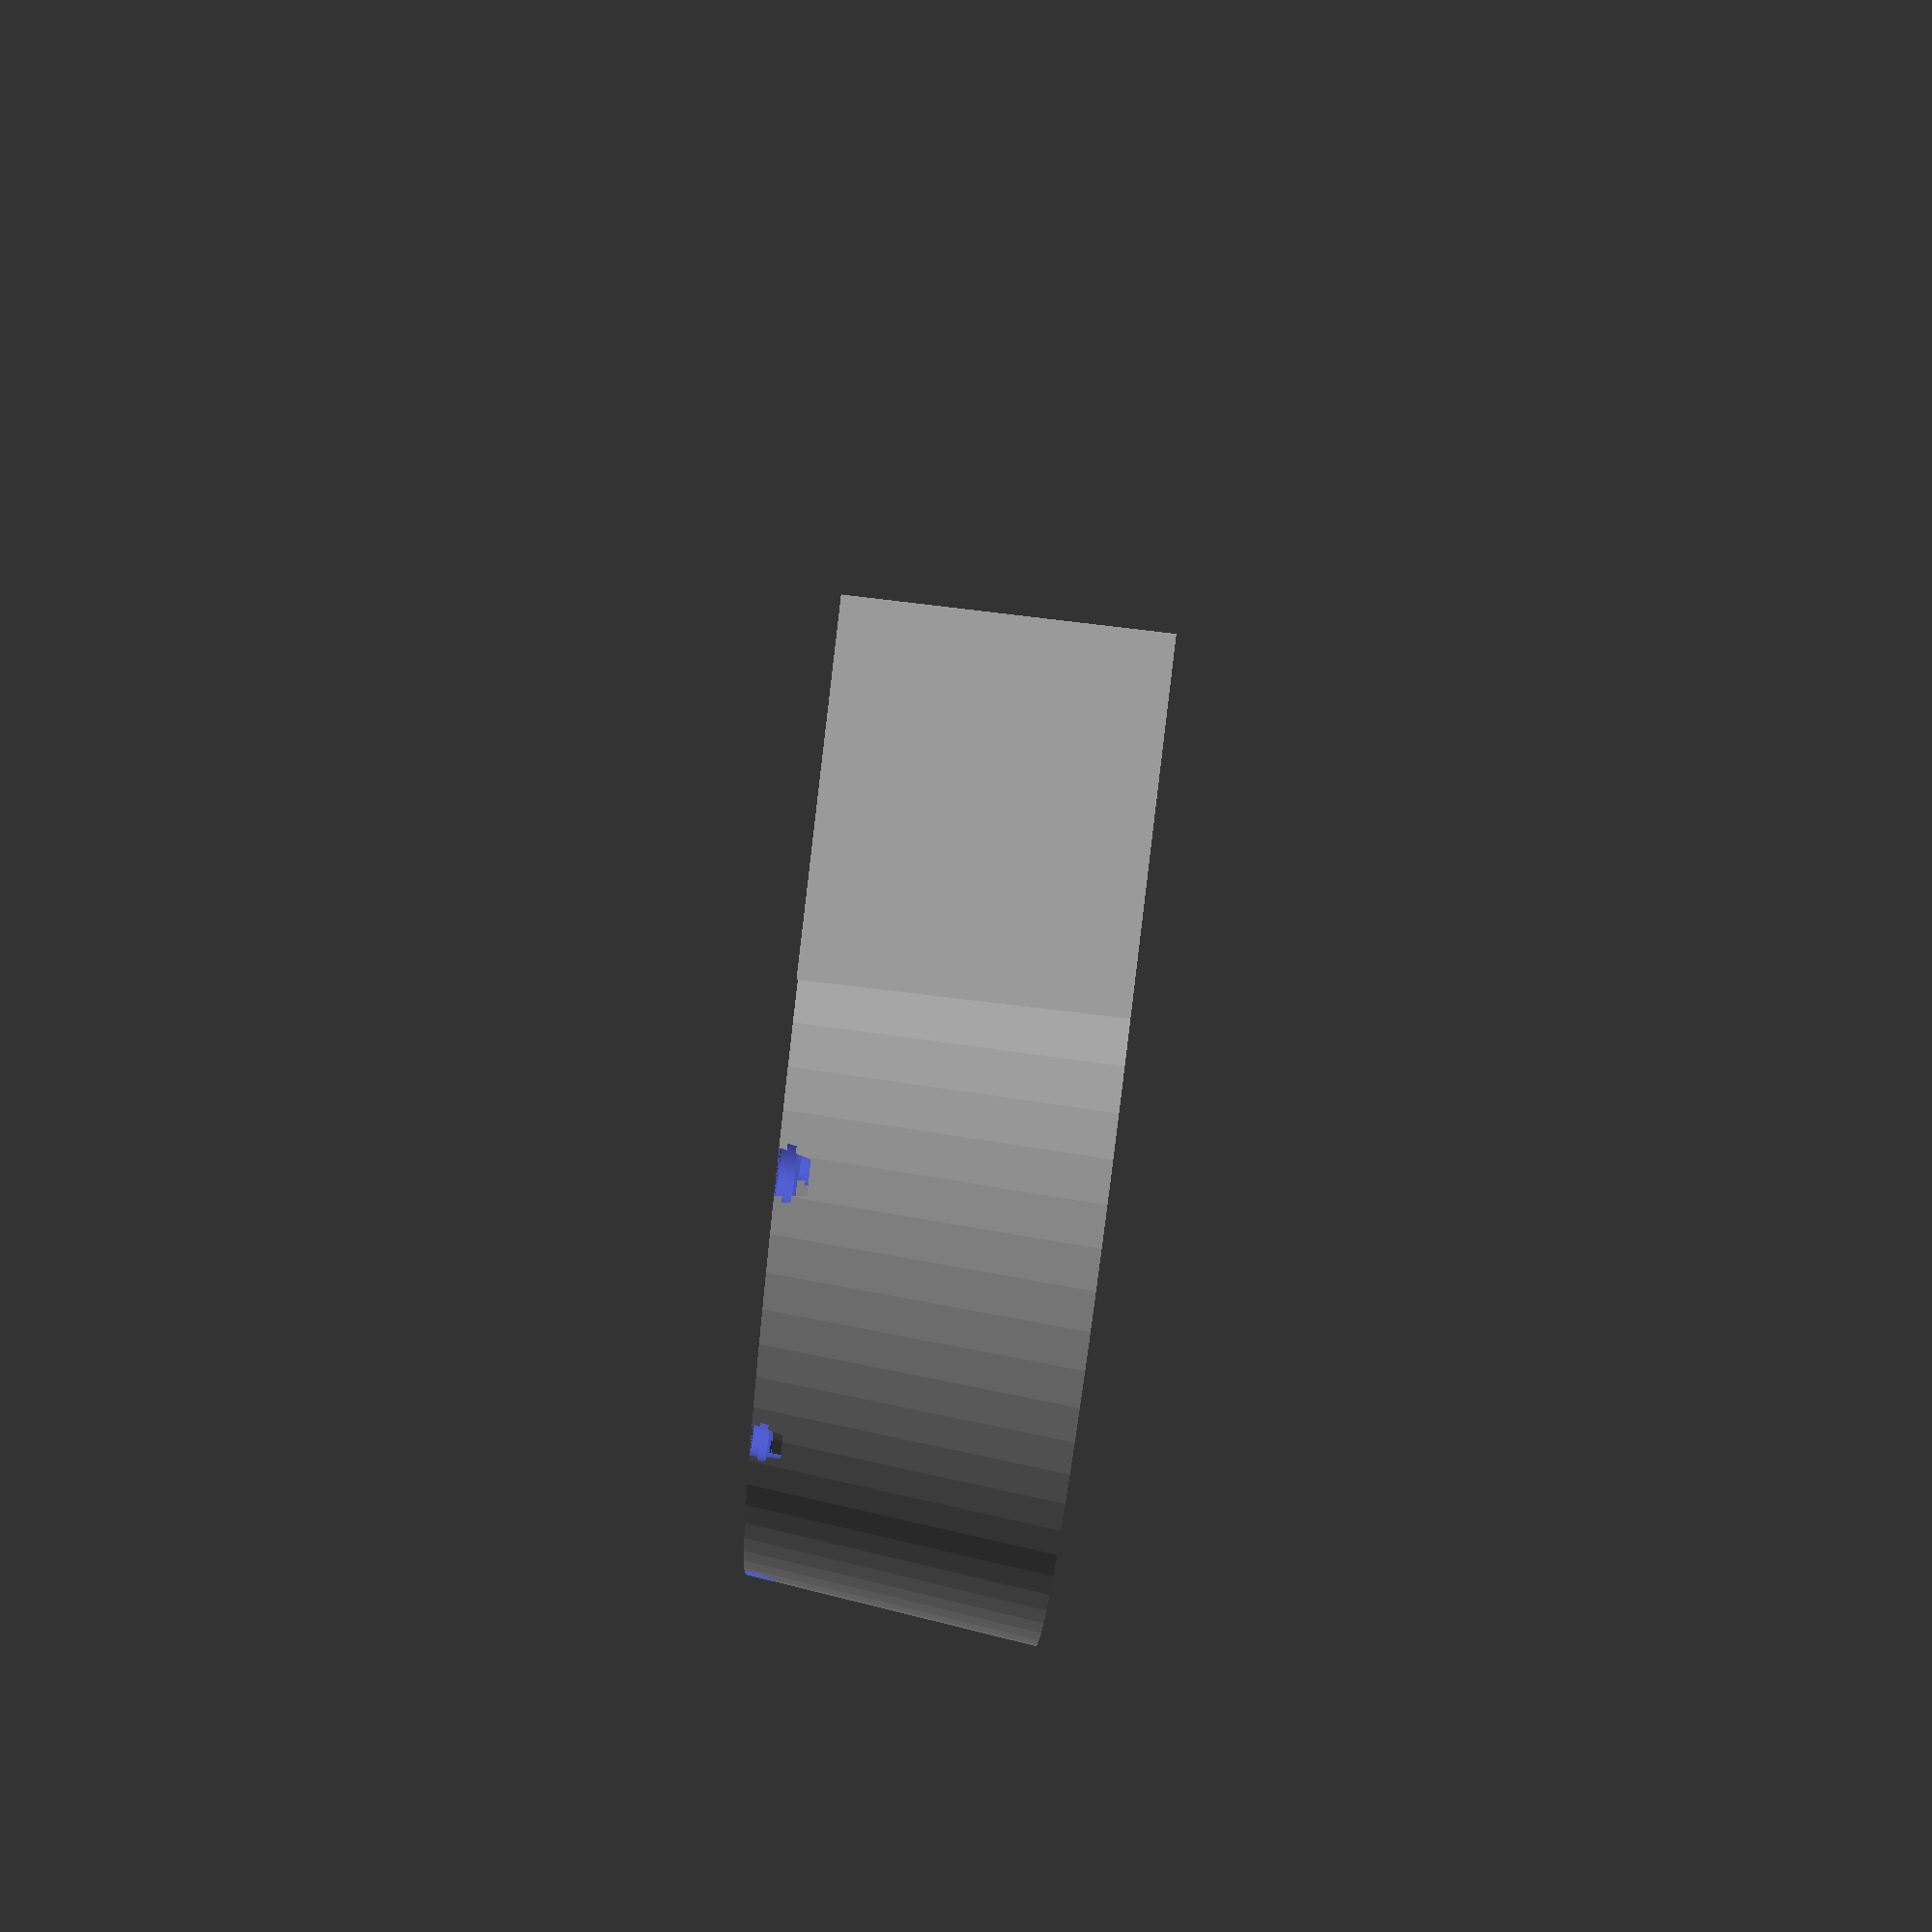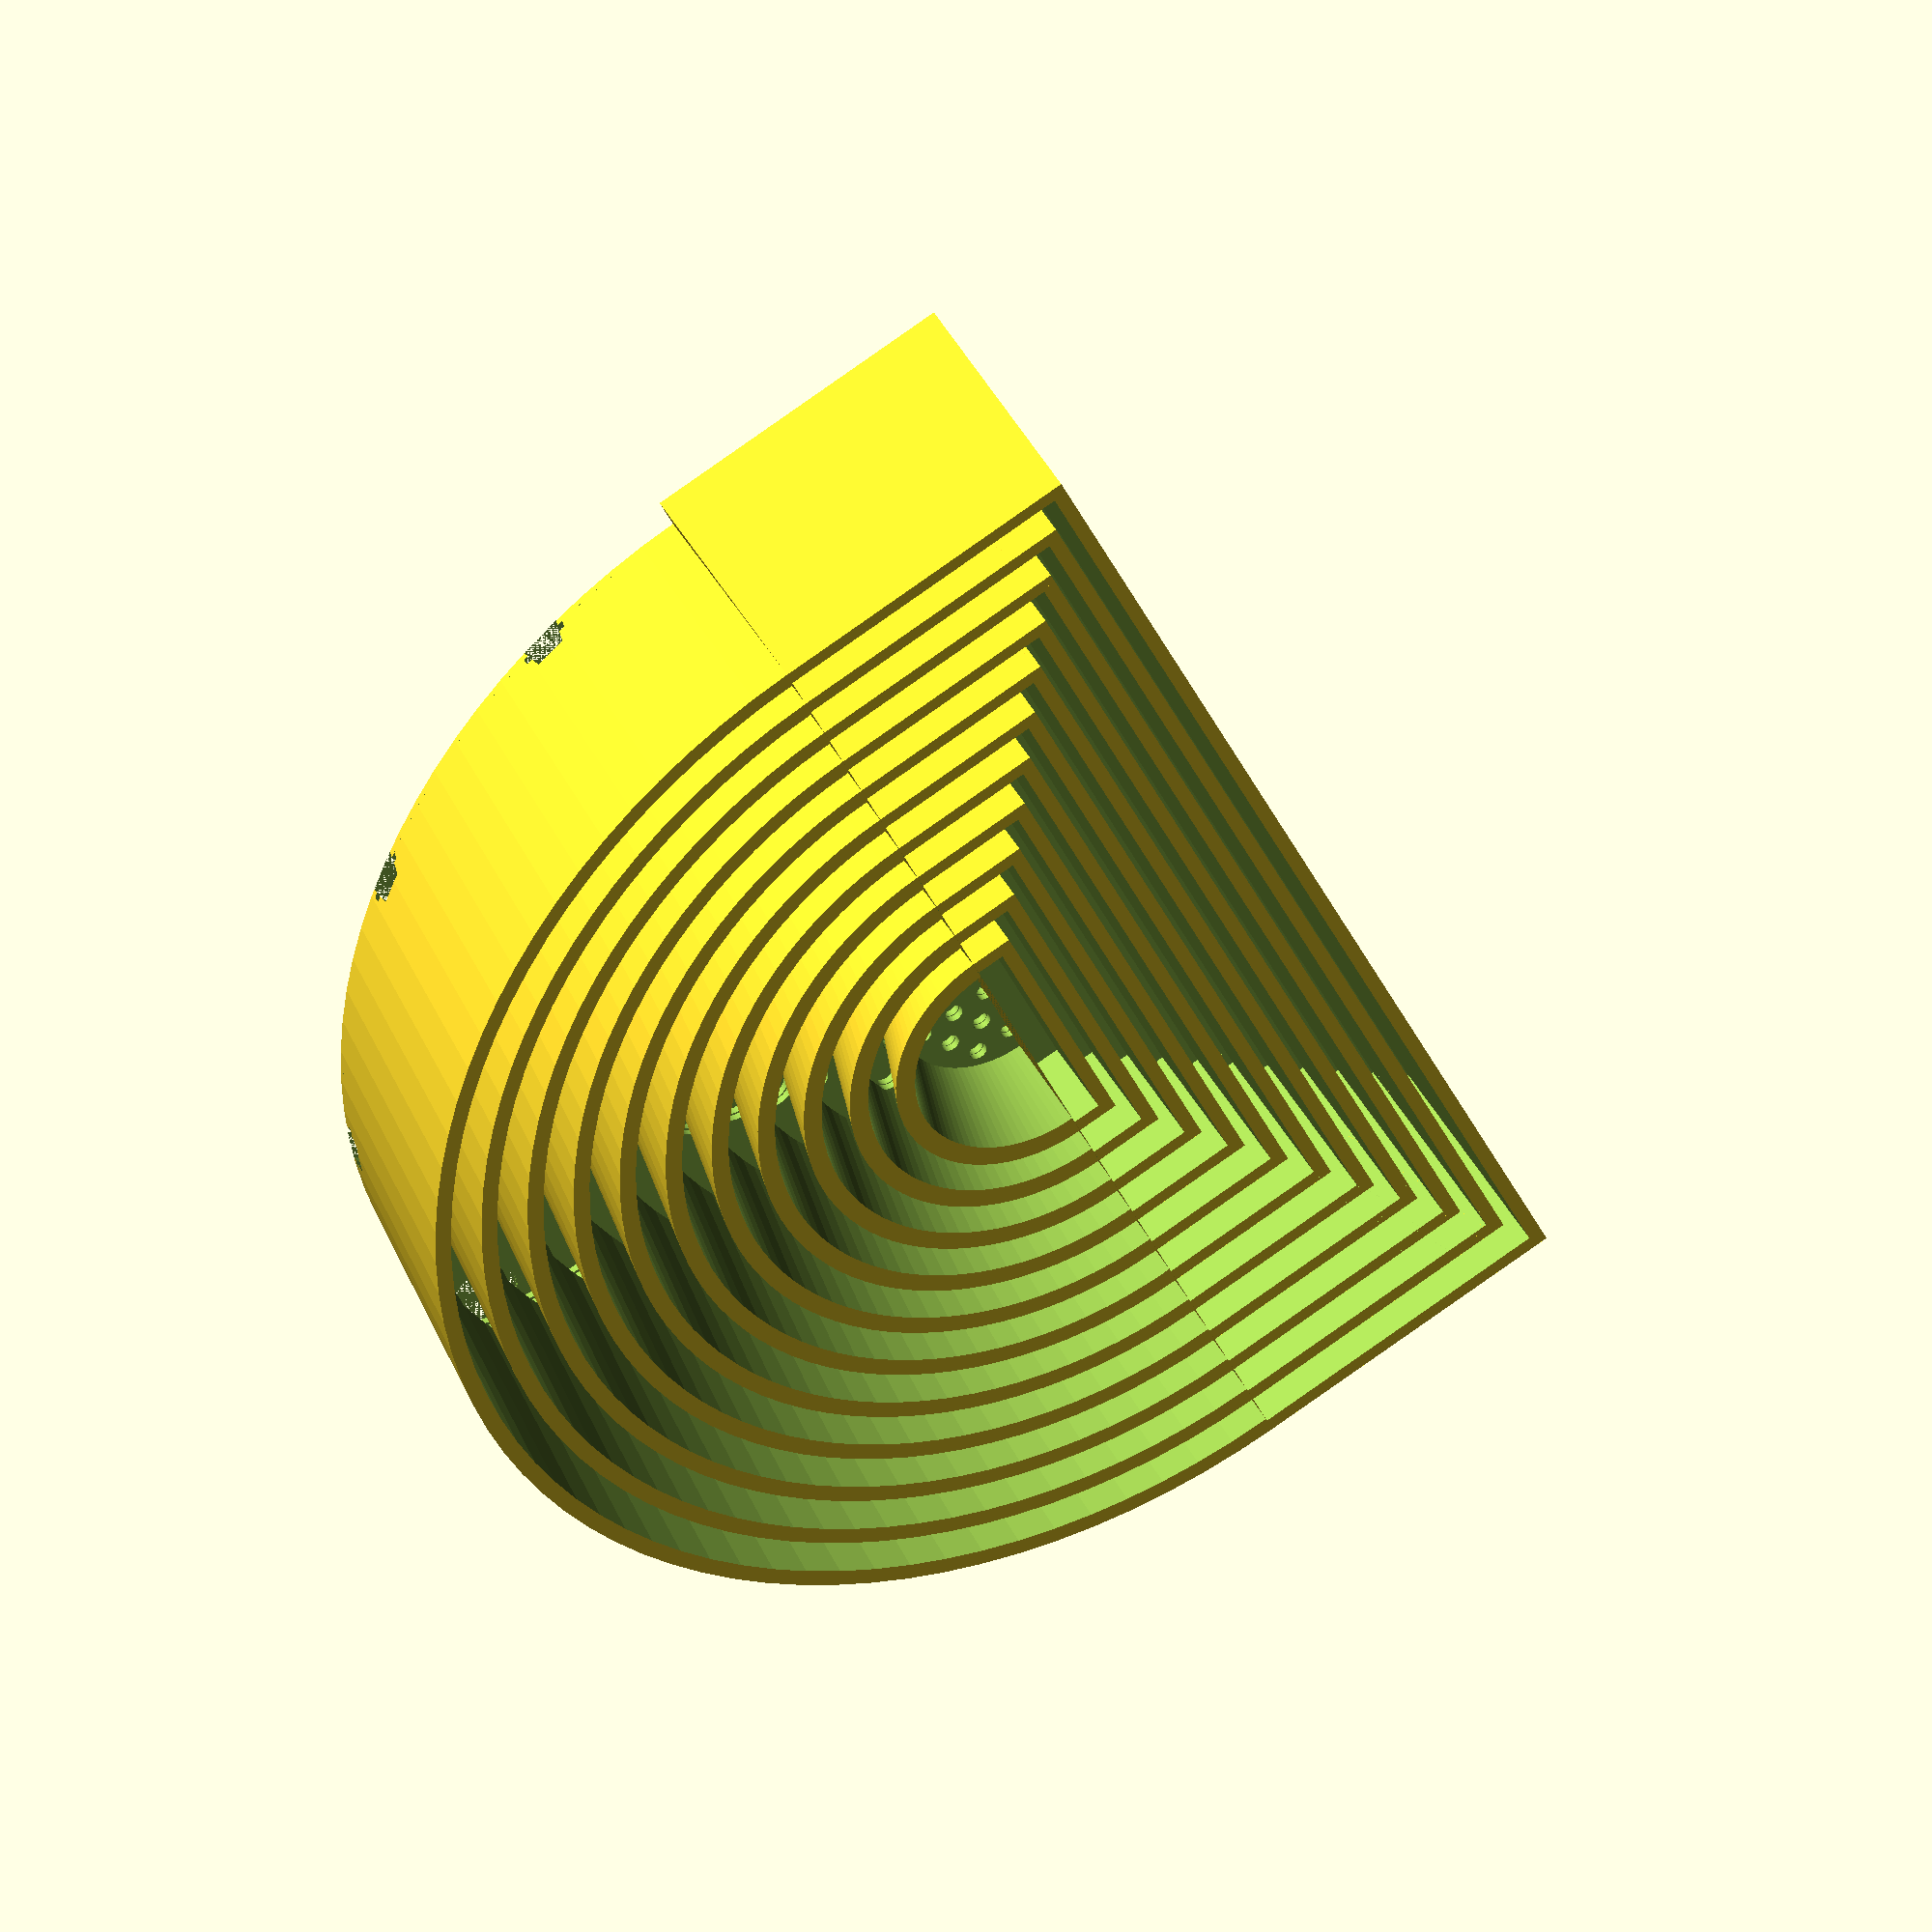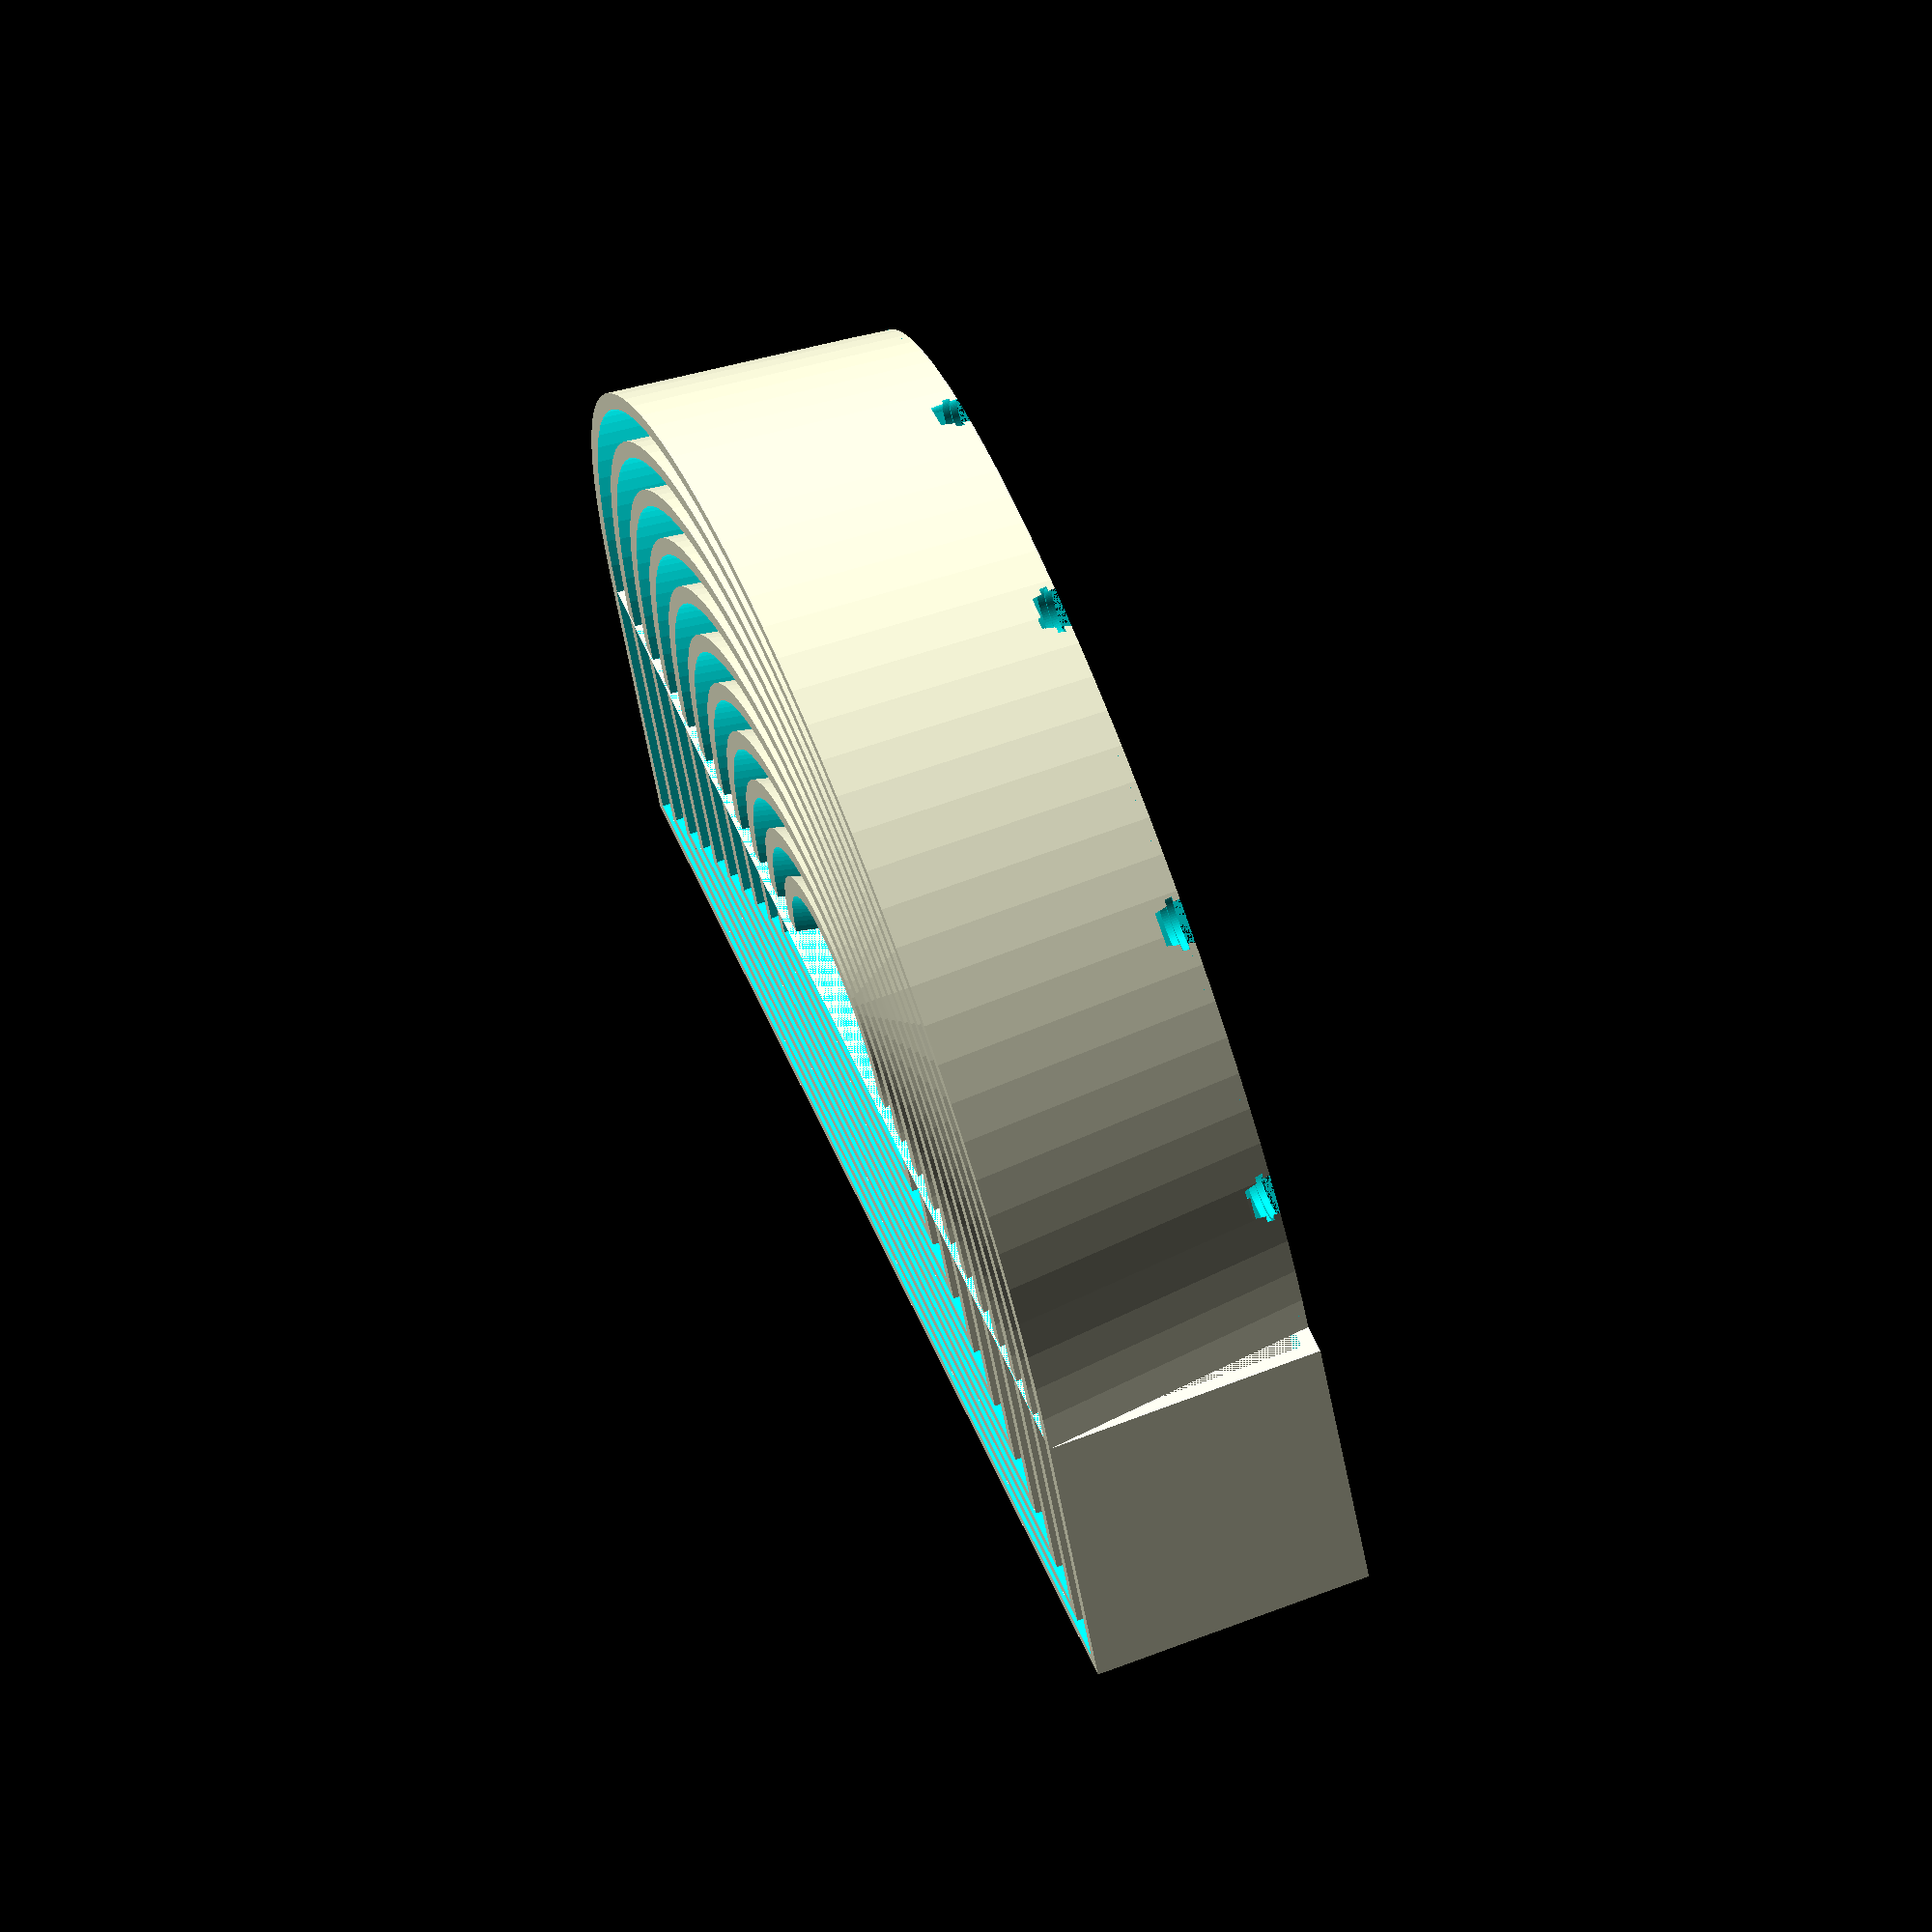
<openscad>
// Basic parameters
$fn = 100;  // Smoothness of circles

// Configuration
hole_sizes = [
    2.38, 3.18, 3.97, 4.76, 5.56, 6.35, 7.14, 7.94, 8.73, 9.53, 10.32
];

// // Configuration
// hole_sizes = [
//     8.73, 9.53, 10.32
// ];

// Segment parameters
wall_thickness = 2;
min_segment_height = 15;    // Minimum height (for bottom segment)
max_segment_height = 40;    // Maximum height (for top segment)
diameter_step = 15;         // Changed from 6 to 12 for faster narrowing
height_step = 2;          // How much to decrease height per level
cone_taper = 10;         // How much wider the top diameter is
initial_diameter = 30;

// Added parameters for interlocking
lip_height = 3;        // Height of interlocking lip
lip_tolerance = .4;   // Tolerance for press fit
press_fit_reduction = 1.0;  // How much narrower the bottom is than the lip

// New parameters for printability
flat_cut_depth = 0.8;     // Reduce cut depth to be closer to cup edge
wall_clearance = 0.4;     // Clearance between walls of nested cups
slot_width = 0;       // Width of ball removal slots
slot_height = 0;      // Height of ball removal slots
break_support_thickness = 0.8;  // Thickness of breakaway supports
support_count = 3;       // Number of breakaway supports between segments

// Add parameters for hole pattern
hex_spacing_factor = 2.2;  // Spacing between holes as multiple of hole size
depression_size_factor = 1.1;  // Depression diameter as multiple of hole size
depression_depth = 1;      // Depth of depression around holes

// Add nesting parameters
nesting_clearance = 0.4;  // Clearance between nested segments
wall_angle = 5;          // Angle of walls to ensure clean separation

// Add parameter for vertical clearance
floor_clearance = 0.4;  // Clearance between floor and next cup

// Add new parameter for wall separation
wall_separation = 4;  // Increased from 2 to 4mm for better printing clearance

// Function to calculate bottom diameter for each level (widest at bottom)
function get_bottom_diameter(level) = 
    initial_diameter + ((len(hole_sizes)-1-level) * diameter_step);  // Increased base diameter from 80 to 100

// Function to calculate top diameter (conical shape)
function get_top_diameter(level) =
    get_bottom_diameter(level) + cone_taper;

// Function to calculate actual bottom diameter (for press fit)
function get_actual_bottom_diameter(level) =
    get_bottom_diameter(level) - press_fit_reduction;

// Function to calculate height for each level (thickest at top)
function get_height(level) =
    min_segment_height + (level * ((max_segment_height - min_segment_height) / (len(hole_sizes)-1)));

// Function to calculate number of holes that fit in a row
function get_hex_row_count(diameter, hole_size) =
    floor(diameter / (hole_size * hex_spacing_factor));

// Module for the circular (semicircular) part of a segment
module segment_circle_half(
    top_diameter,
    bottom_diameter,    
    height,       
    hole_size,         
    is_lower = false,
    level = 0
) {
    actual_top_diameter = top_diameter - (level * nesting_clearance * 2);
    actual_bottom_diameter = bottom_diameter - (level * nesting_clearance * 2);
    
    difference() {
        // Main body
        intersection() {
            cylinder(h=height, 
                    d1=actual_bottom_diameter,
                    d2=actual_top_diameter);
            
            // Cut to make semicircle
            translate([-actual_top_diameter/2, -actual_top_diameter/2, -1])
                cube([actual_top_diameter/2, actual_top_diameter, height + 2]);
        }
        
        // Hollow out inside
        translate([0, 0, wall_thickness])
            intersection() {
                cylinder(h=height+1, 
                        d1=actual_bottom_diameter-wall_thickness*2,
                        d2=actual_top_diameter-wall_thickness*2);
                translate([-actual_top_diameter/2, -actual_top_diameter/2, -1])
                    cube([actual_top_diameter/2, actual_top_diameter, height + 2]);
            }
            
        // Add holes (only in semicircular part)
        create_hole_pattern(actual_bottom_diameter, hole_size, wall_thickness);
    }
}

// Module for the rectangular part of a segment
module segment_rect_half(
    top_diameter,
    bottom_diameter,    
    height,       
    level = 0
) {
    actual_top_diameter = top_diameter - (level * nesting_clearance * 2);
    actual_bottom_diameter = bottom_diameter - (level * nesting_clearance * 2);
    
    // Calculate base extension and add progressive separation
    base_extension = wall_thickness * 3;  // Keep minimum extension
    progressive_separation = level * wall_separation;
    extension_length = base_extension + progressive_separation;
    
    difference() {
        // Solid rectangular part - extension increases with size
        translate([0, -actual_top_diameter/2, 0])
            cube([extension_length,
                  actual_top_diameter, 
                  height]);
        
        // Hollow out inside - adjusted for variable length
        translate([0,
                  -actual_top_diameter/2 + wall_thickness, 
                  wall_thickness])
            cube([extension_length - wall_thickness,
                  actual_top_diameter - wall_thickness*2, 
                  height + 1]);
    }
}

// Module for complete segment combining both halves
module complete_segment(
    top_diameter,
    bottom_diameter,    
    height,       
    hole_size,         
    is_lower = false,
    level = 0
) {
    union() {
        // Semicircular half
        segment_circle_half(
            top_diameter = top_diameter,
            bottom_diameter = bottom_diameter,
            height = height,
            hole_size = hole_size,
            is_lower = is_lower,
            level = level
        );
        
        // Rectangular half
        segment_rect_half(
            top_diameter = top_diameter,
            bottom_diameter = bottom_diameter,
            height = height,
            level = level
        );
    }
}

// Add this module for creating the hexagonal hole pattern
module create_hole_pattern(diameter, hole_size, floor_thickness) {
    effective_diameter = diameter - wall_thickness * 2;
    row_count = get_hex_row_count(effective_diameter, hole_size);
    hex_spacing = hole_size * hex_spacing_factor;
    
    // Create hexagonal pattern of holes with depressions
    for(row = [-row_count:row_count]) {
        for(col = [-row_count:row_count]) {
            // Calculate hex grid position
            x = col * hex_spacing + (row % 2) * (hex_spacing/2);
            y = row * hex_spacing * sqrt(3)/2;
            
            // Check if position is within the semicircle
            if(sqrt(x*x + y*y) <= effective_diameter/2 && x <= 0) {  // x <= 0 ensures holes only in semicircle
                translate([x, y, 0]) {
                    // Depression around hole
                    translate([0, 0, floor_thickness - depression_depth])
                        cylinder(h=depression_depth + 0.1, 
                               d=hole_size * depression_size_factor);
                    
                    // Hole
                    cylinder(h=floor_thickness*2, d=hole_size);
                }
            }
        }
    }
}

// Render all segments
for (i = [0:len(hole_sizes)-1]) {
    z_lift = (len(hole_sizes)-1-i) * (wall_thickness + floor_clearance);
    
    translate([0, 0, z_lift])
        complete_segment(
            top_diameter = get_top_diameter(len(hole_sizes)-1-i),
            bottom_diameter = get_bottom_diameter(len(hole_sizes)-1-i),
            height = get_height(i),
            hole_size = hole_sizes[i],
            is_lower = (i < len(hole_sizes)-1),
            level = i
        );
} 
</openscad>
<views>
elev=89.1 azim=178.4 roll=263.3 proj=p view=solid
elev=318.9 azim=335.9 roll=334.0 proj=o view=solid
elev=290.7 azim=66.3 roll=68.8 proj=o view=wireframe
</views>
